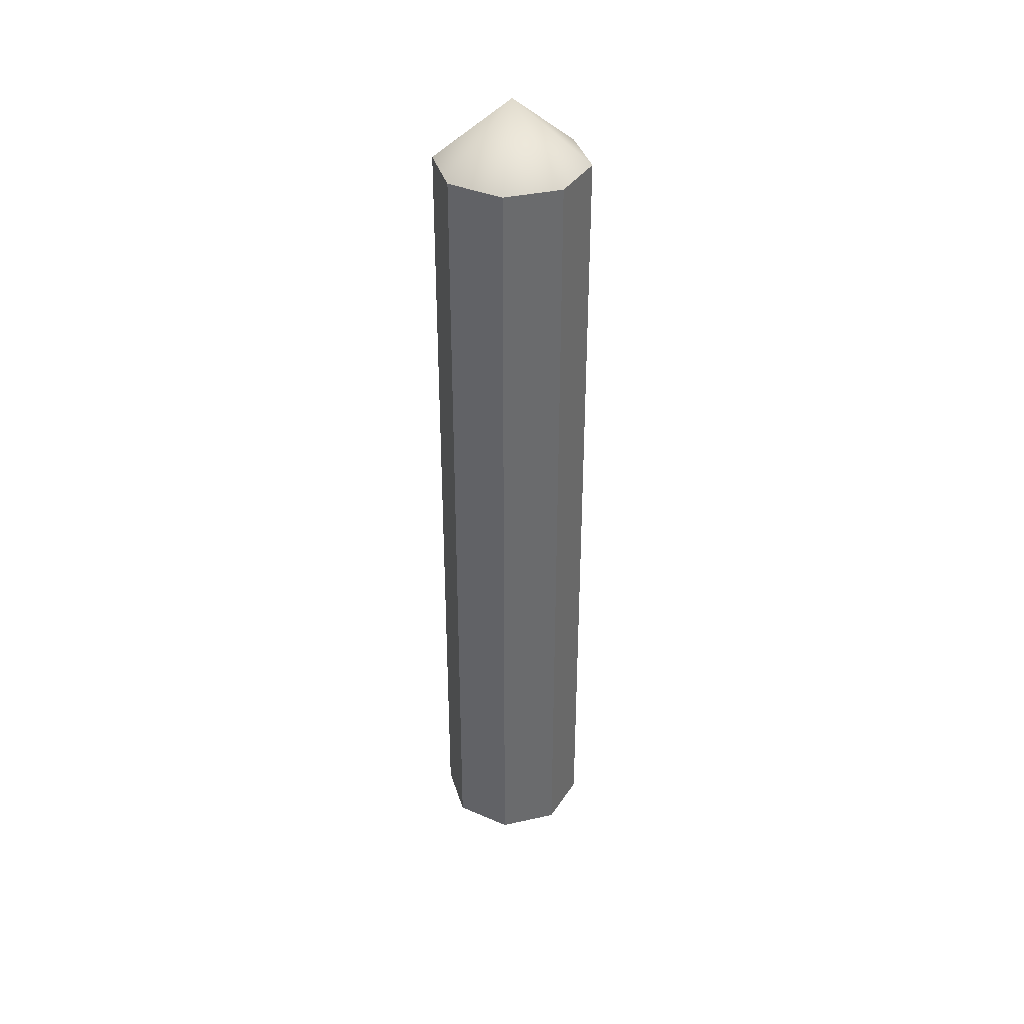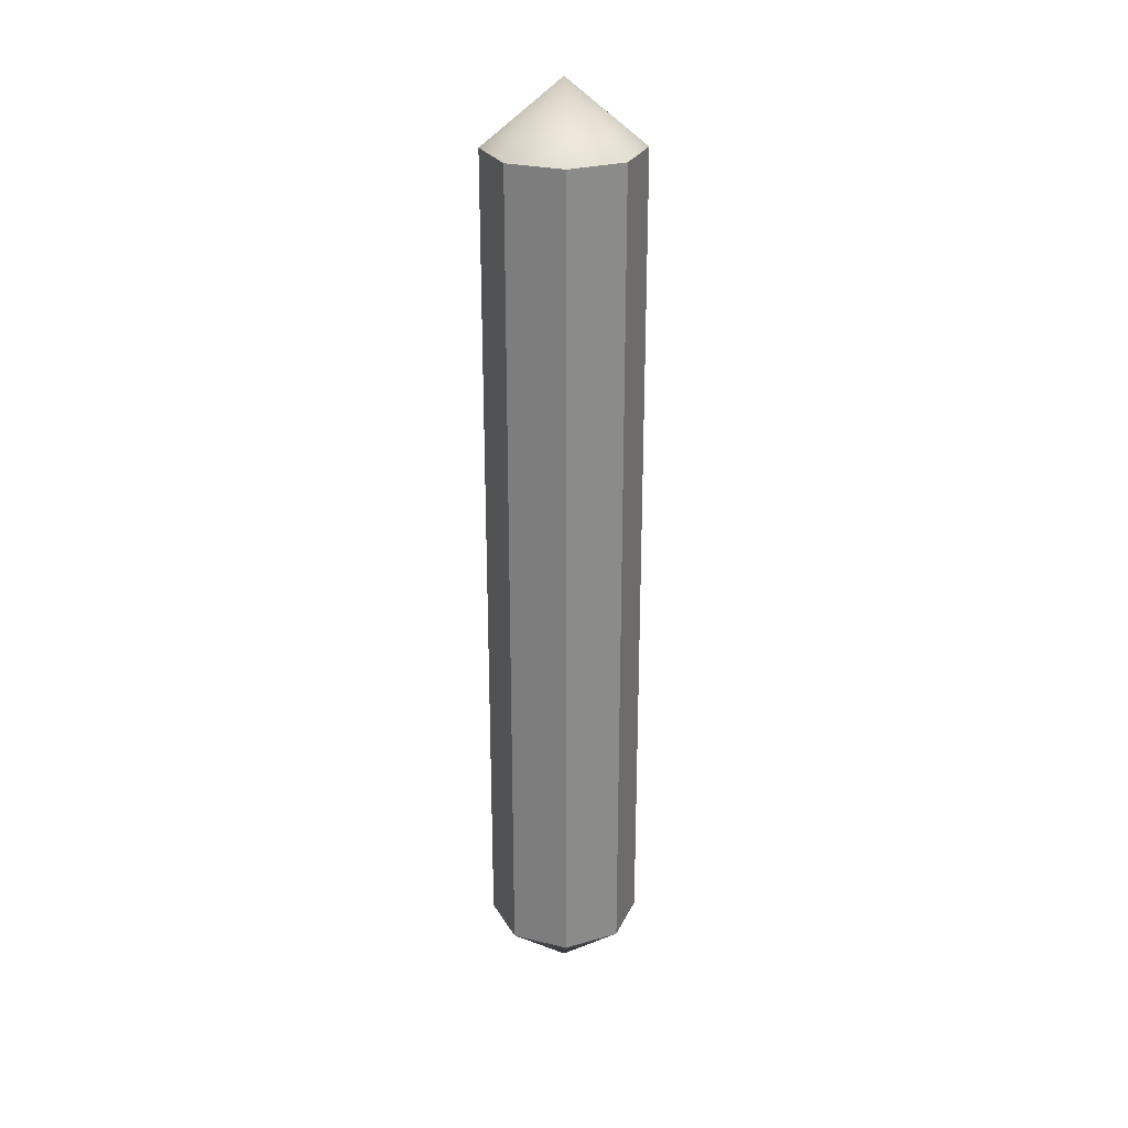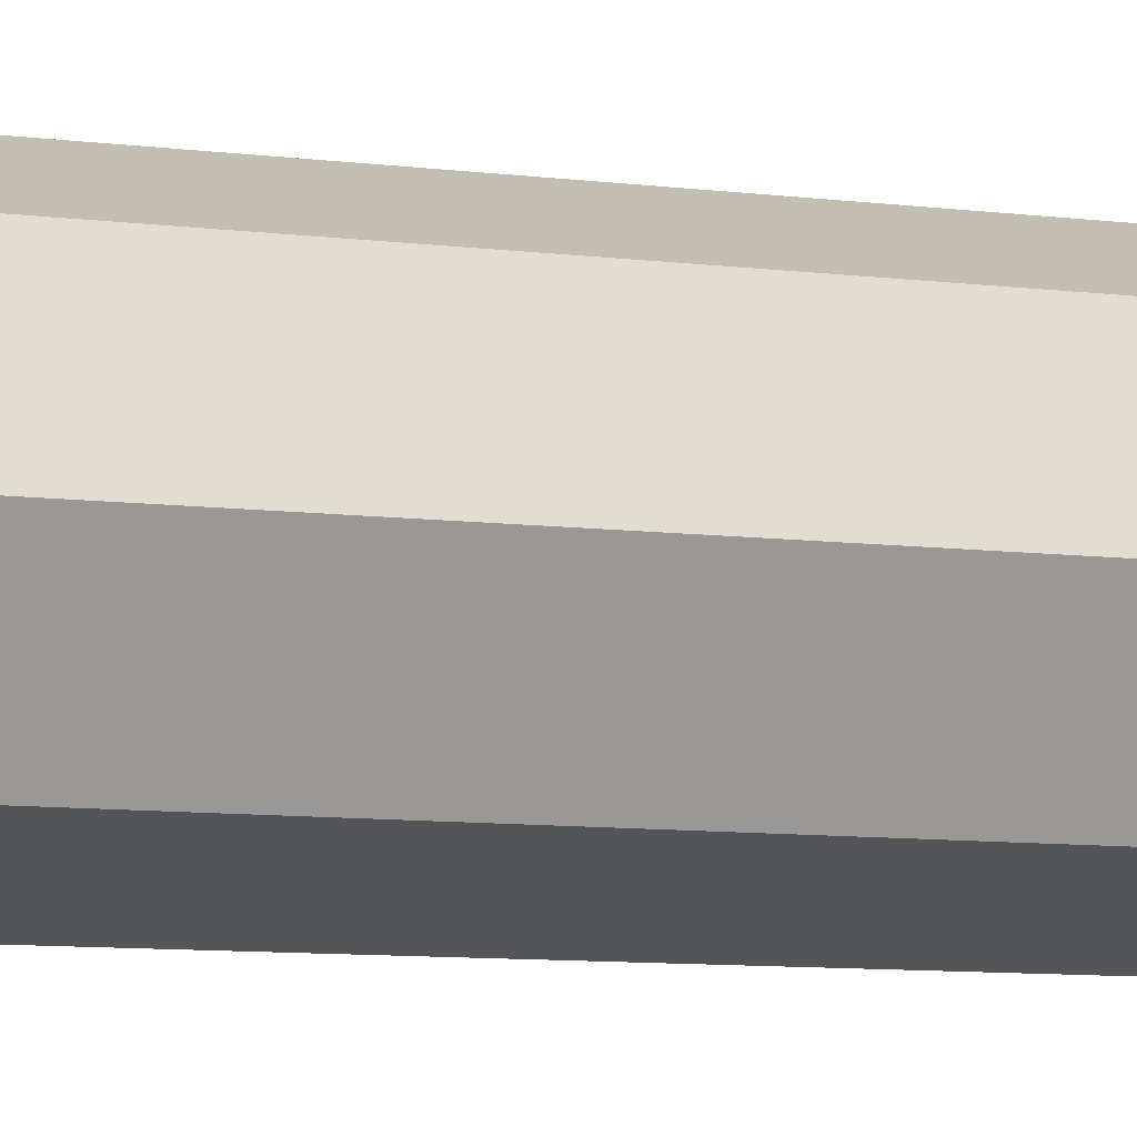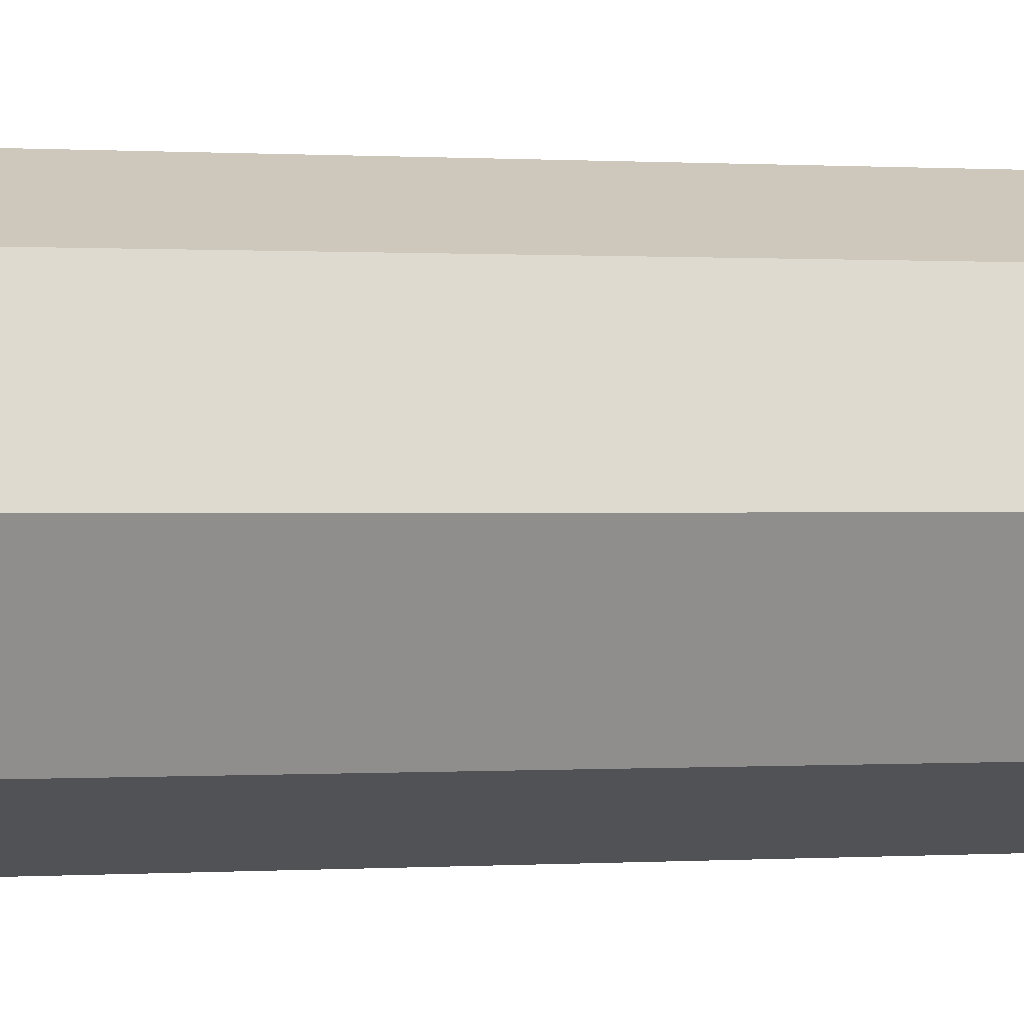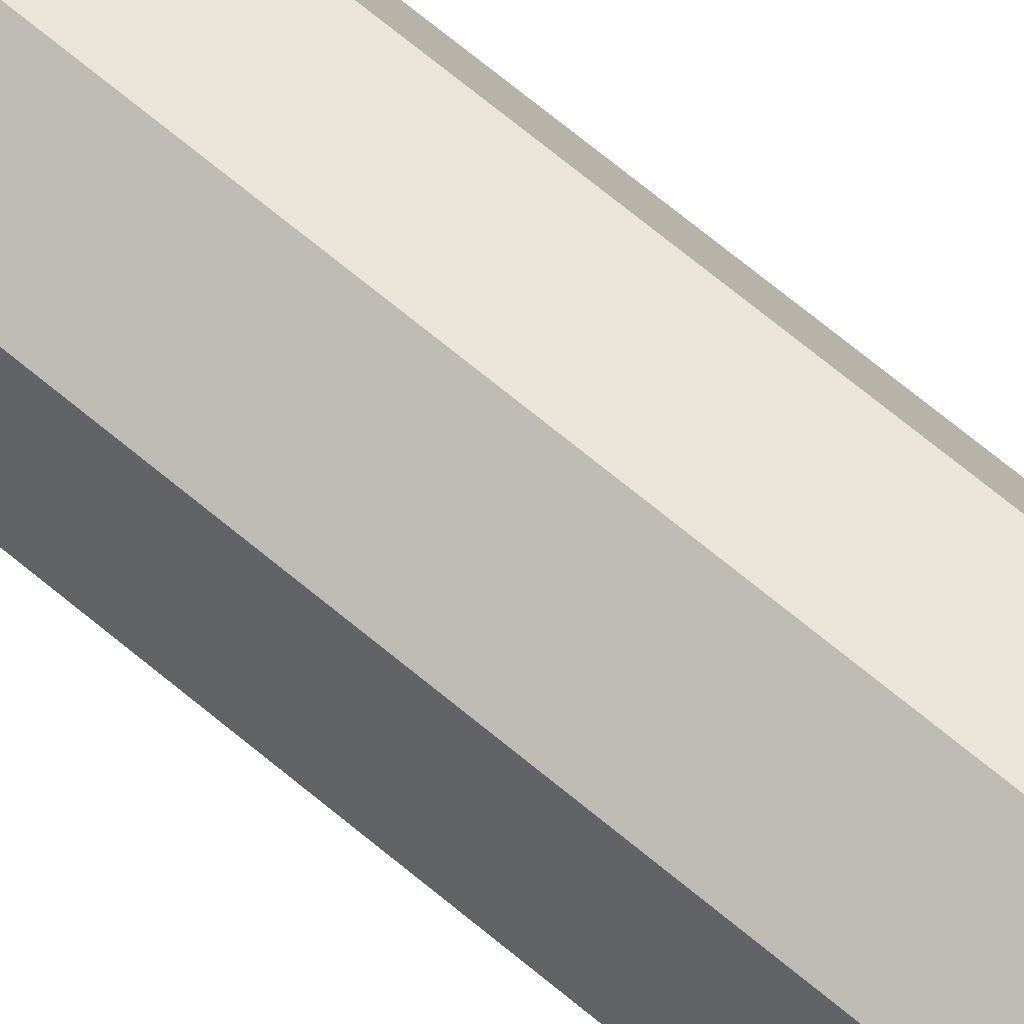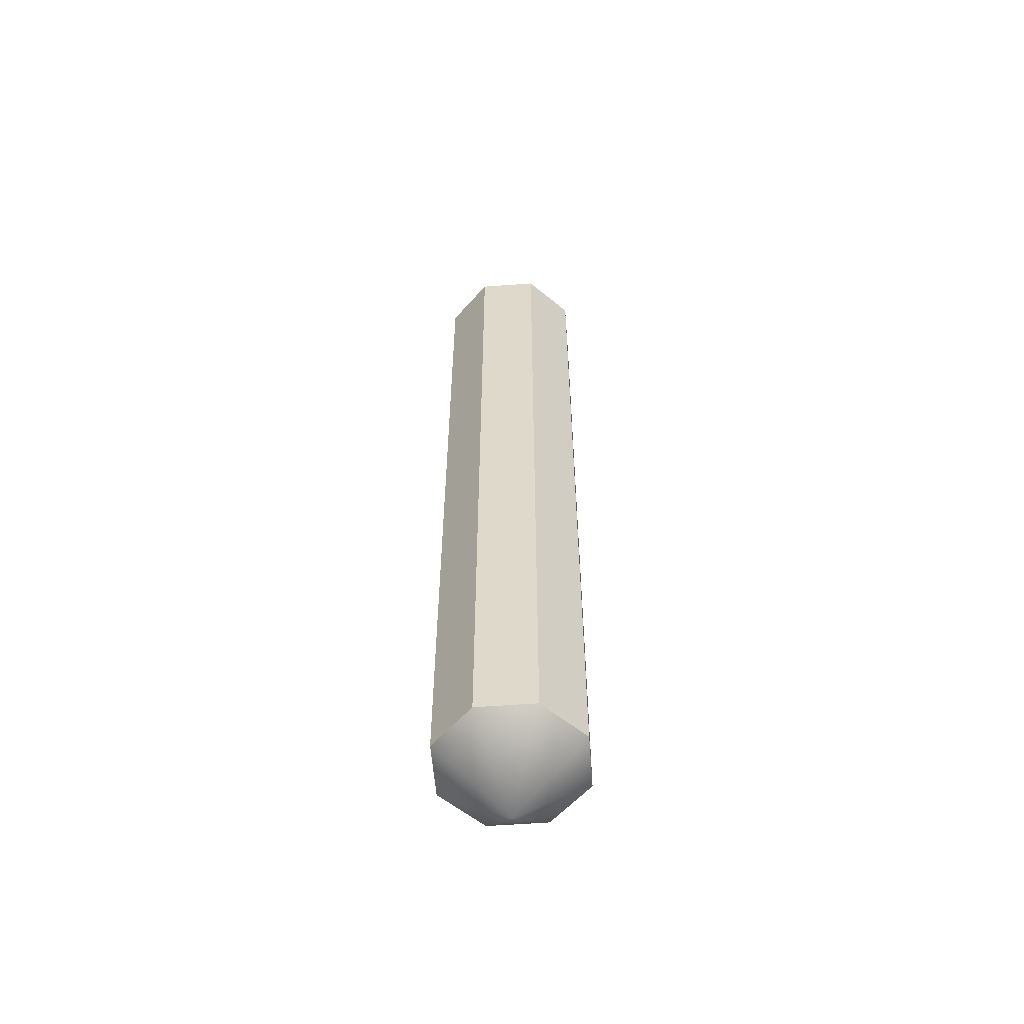
<metadata>
{"format":"obj","ext":"obj","renderer":"f3d","projection":"perspective","resolution":1024,"background":"white","views":[{"elev":37.0,"azim":51.5,"up":"+Y"},{"elev":26.5,"azim":88.4,"up":"+Y"},{"elev":-4.9,"azim":58.2,"up":"+Z"},{"elev":0.1,"azim":-118.9,"up":"+Z"},{"elev":71.7,"azim":-50.6,"up":"+Z"},{"elev":-56.6,"azim":-153.1,"up":"+Y"}]}
</metadata>
<code>
g pb_Mesh415452
v -0.09909 1.536 0.09909
v 8.091e-07 1.653 -8.899e-06
v 4.374e-07 1.536 0.1401
v 4.895e-07 1.536 -0.1401
v 8.091e-07 1.653 -8.899e-06
v -0.09909 1.536 -0.0991
v -0.09909 0.0154 0.09909
v -0 -0.1076 -3.725e-07
v -0.1401 0.0154 1.546e-07
v -0 0.0154 0.1401
v 0.09909 0.0152 0.09909
v -0 -0.1076 -3.725e-07
v -0 0.0154 0.1401
v 0.1401 0.0154 1.546e-07
v 0.09909 0.01539 -0.09909
v -0 -0.1076 -3.725e-07
v 0.1401 0.0154 1.546e-07
v -0 0.01539 -0.1401
v -0.09909 0.01539 -0.09909
v -0 -0.1076 -3.725e-07
v -0 0.01539 -0.1401
v -0.1401 0.0154 1.546e-07
v -0.1401 1.536 -8.646e-06
v 8.091e-07 1.653 -8.899e-06
v -0.09909 1.536 0.09909
v -0.09909 1.536 -0.0991
v 4.374e-07 1.536 0.1401
v 8.091e-07 1.653 -8.899e-06
v 0.09909 1.536 0.09909
v 0.1401 1.536 -8.12e-06
v 0.1401 1.536 -8.12e-06
v 8.091e-07 1.653 -8.899e-06
v 0.09909 1.536 -0.0991
v 4.895e-07 1.536 -0.1401
v -0.1401 0.0154 1.546e-07
v -0.09909 0.01539 -0.09909
v -0.1401 1.536 -8.646e-06
v -0.09909 1.536 -0.0991
v -0.09909 0.0154 0.09909
v -0.1401 0.0154 1.546e-07
v -0.09909 1.536 0.09909
v -0.1401 1.536 -8.646e-06
v -0.09909 0.01539 -0.09909
v -0 0.01539 -0.1401
v -0.09909 1.536 -0.0991
v 4.895e-07 1.536 -0.1401
v -0 0.01539 -0.1401
v 0.09909 0.01539 -0.09909
v 4.895e-07 1.536 -0.1401
v 0.09909 1.536 -0.0991
v 0.09909 0.01539 -0.09909
v 0.1401 0.0154 1.546e-07
v 0.09909 1.536 -0.0991
v 0.1401 1.536 -8.12e-06
v 0.1401 0.0154 1.546e-07
v 0.09909 0.0152 0.09909
v 0.1401 1.536 -8.12e-06
v 0.09909 1.536 0.09909
v 0.09909 0.0152 0.09909
v -0 0.0154 0.1401
v 0.09909 1.536 0.09909
v 4.374e-07 1.536 0.1401
v -0 0.0154 0.1401
v -0.09909 0.0154 0.09909
v 4.374e-07 1.536 0.1401
v -0.09909 1.536 0.09909
g pb_Mesh415452_0
f 3 2 1
f 6 5 4
f 9 8 7
f 7 8 10
f 13 12 11
f 11 12 14
f 17 16 15
f 15 16 18
f 21 20 19
f 19 20 22
f 25 24 23
f 23 24 26
f 29 28 27
f 30 28 29
f 33 32 31
f 34 32 33
f 37 36 35
f 37 38 36
f 41 40 39
f 41 42 40
f 45 44 43
f 45 46 44
f 49 48 47
f 49 50 48
f 53 52 51
f 53 54 52
f 57 56 55
f 57 58 56
f 61 60 59
f 61 62 60
f 65 64 63
f 65 66 64

</code>
